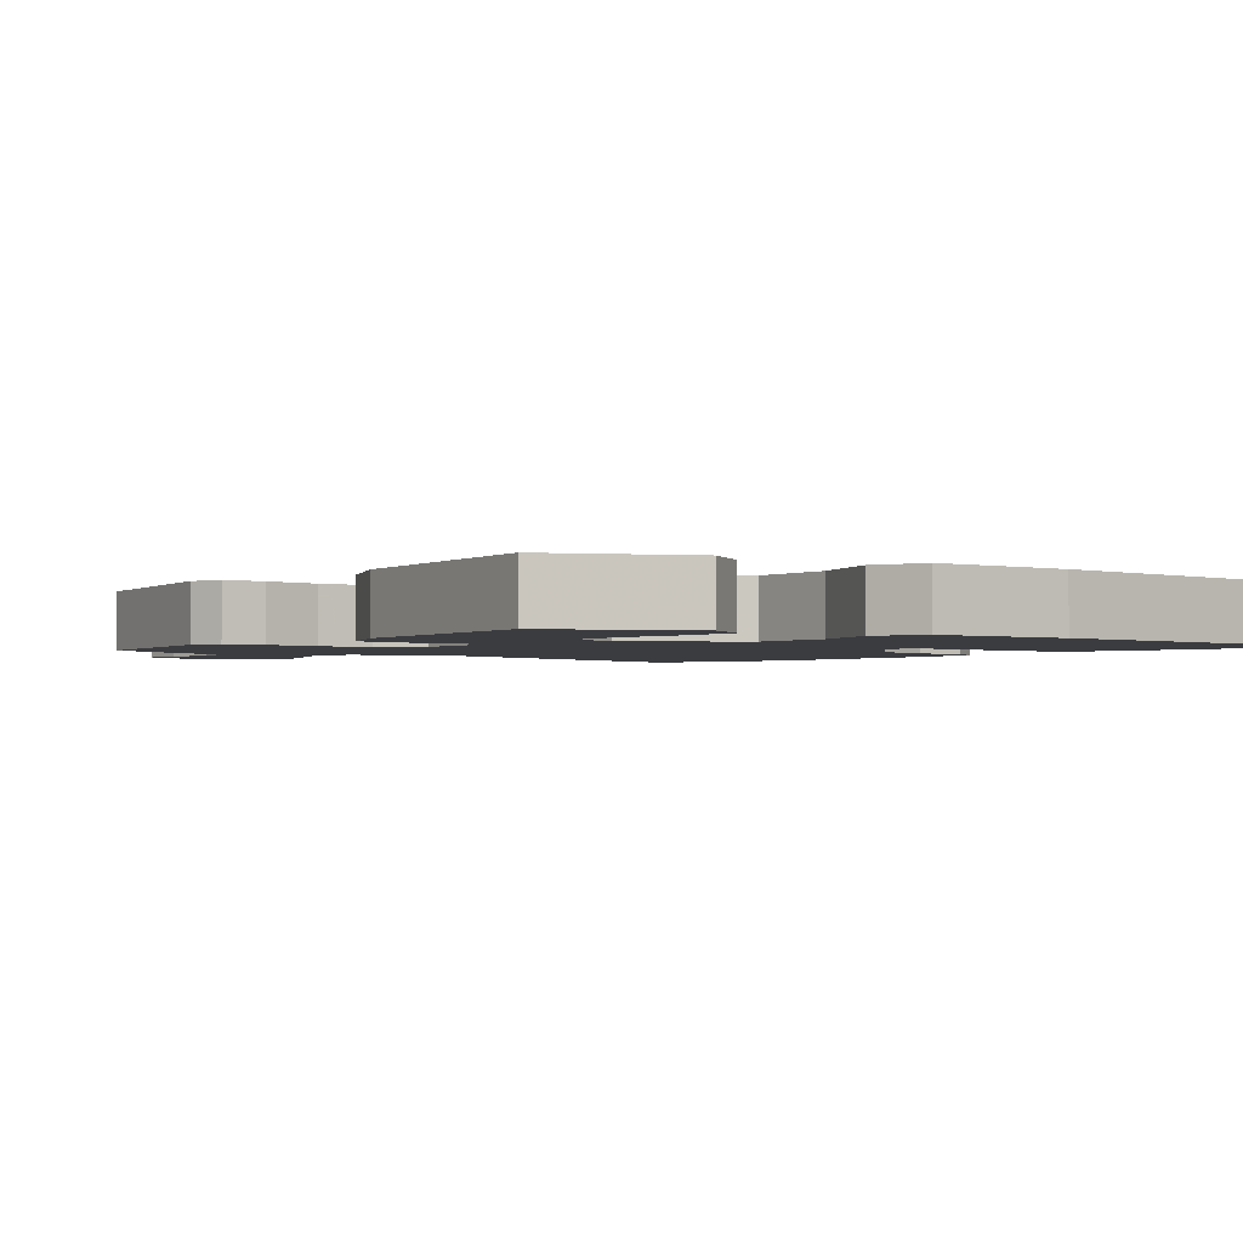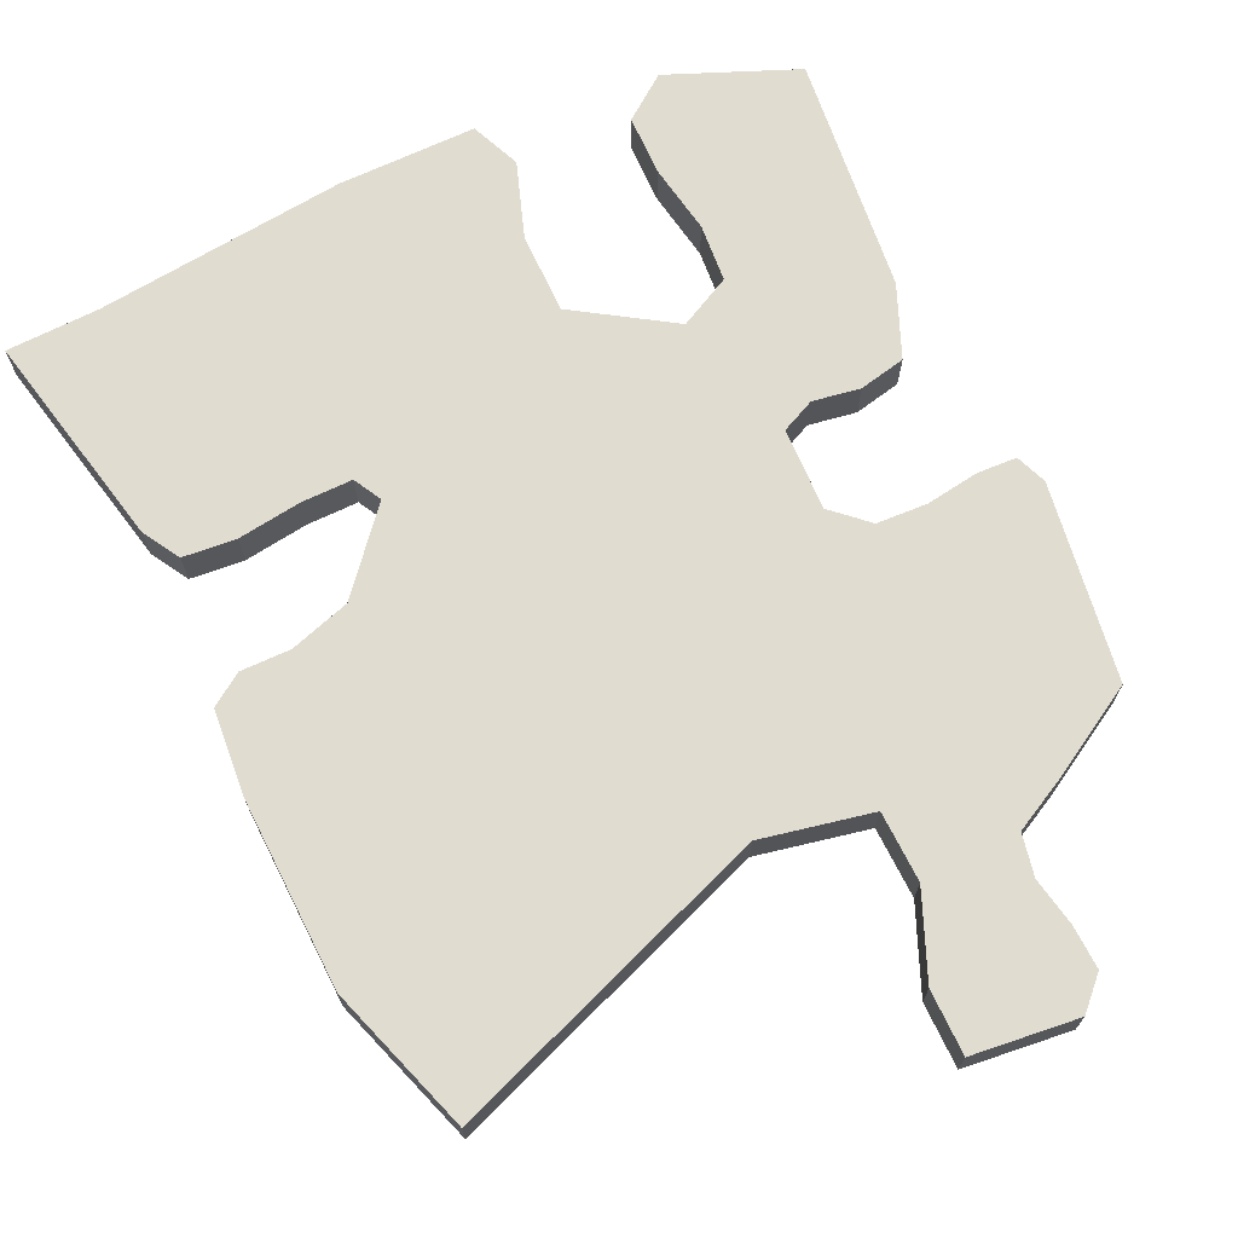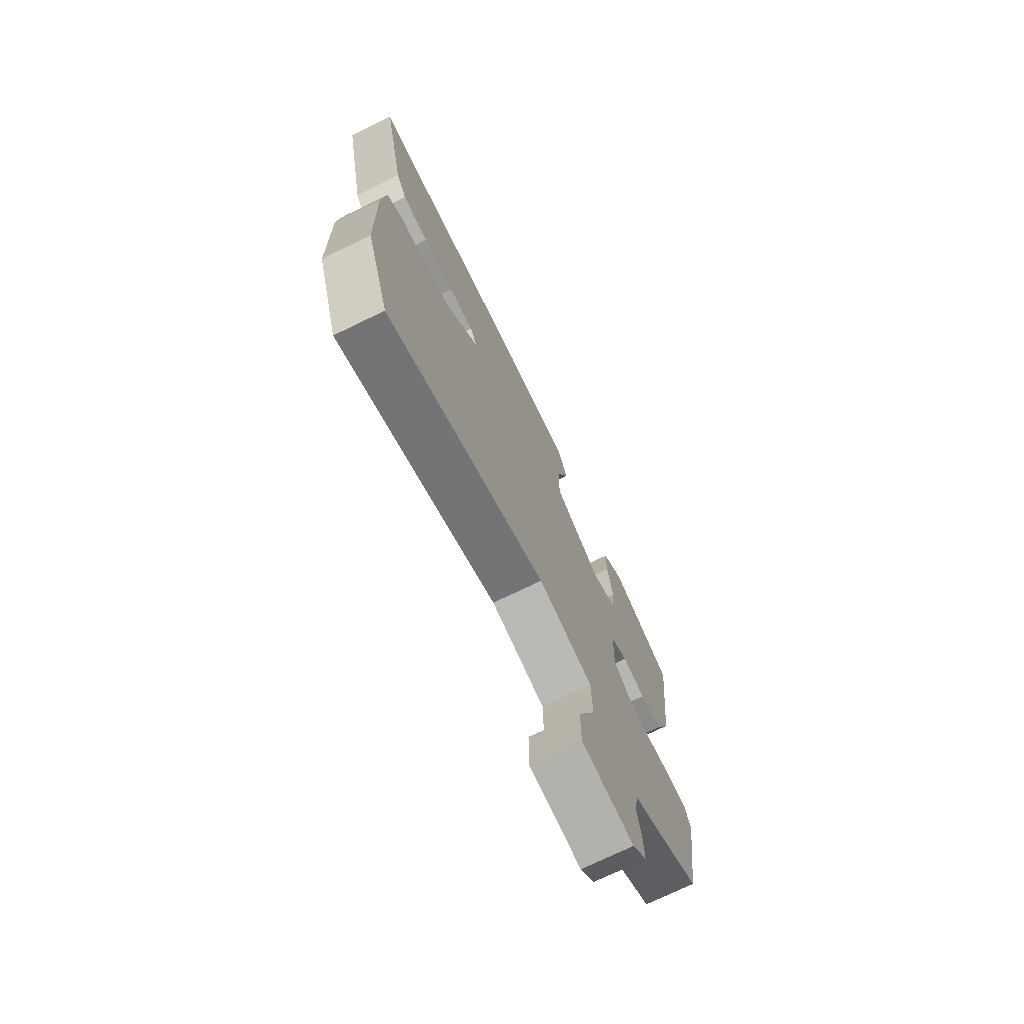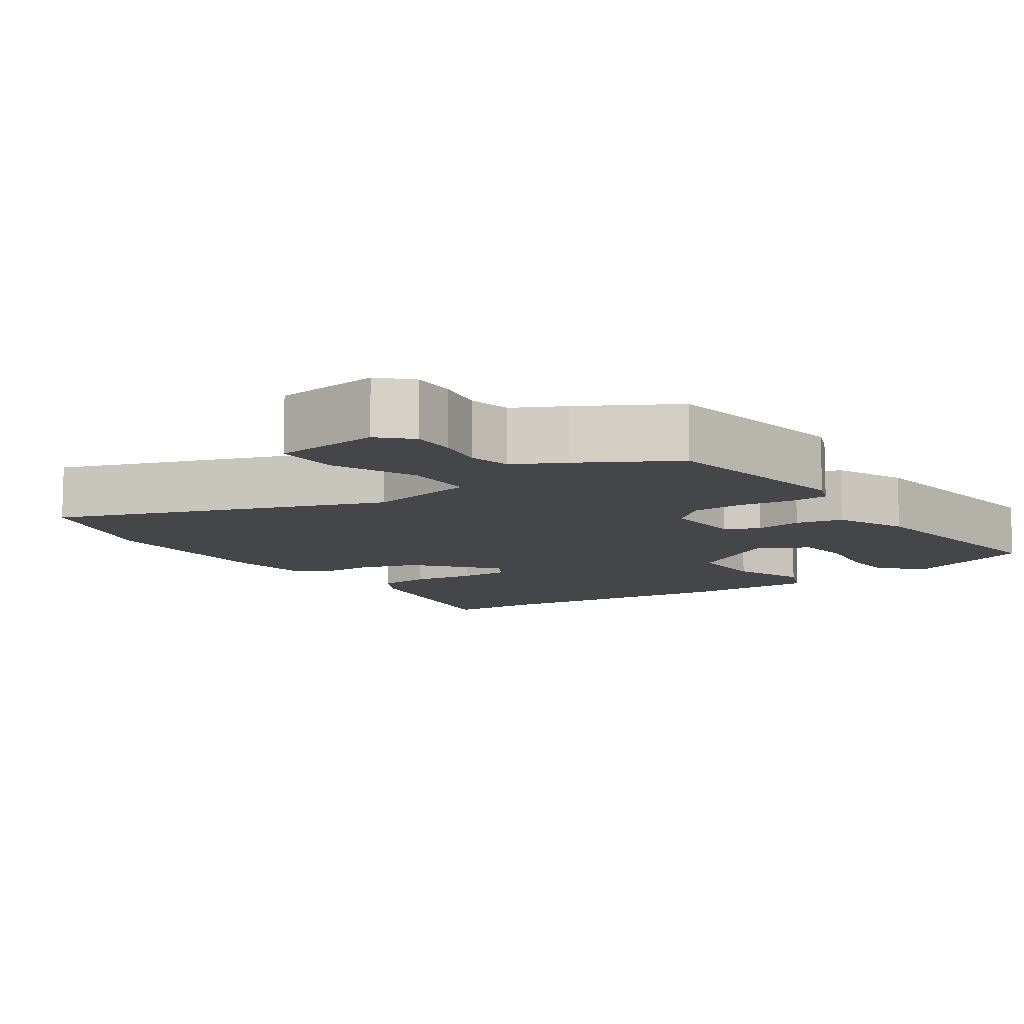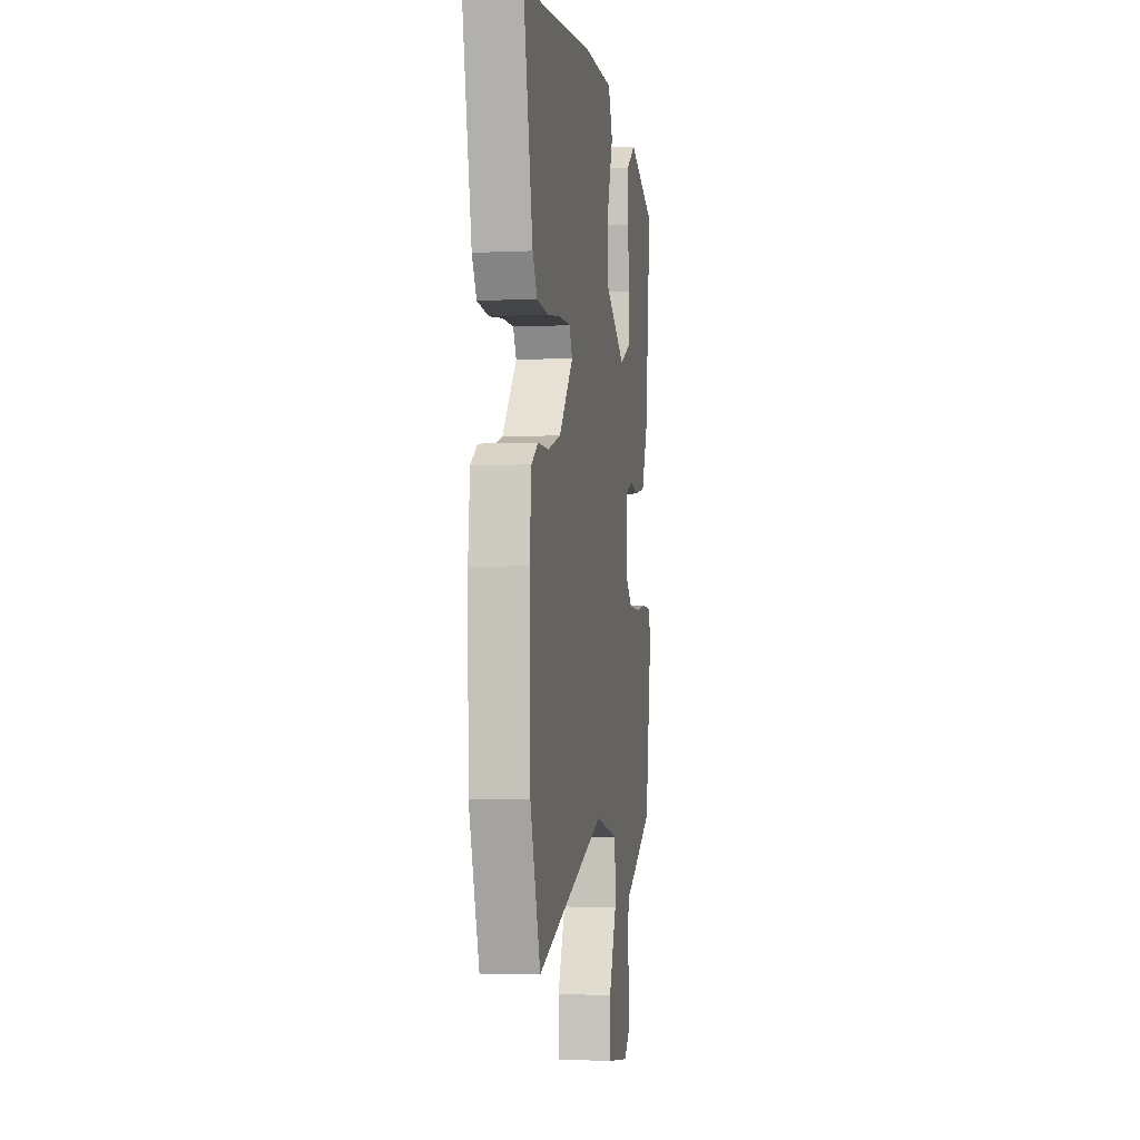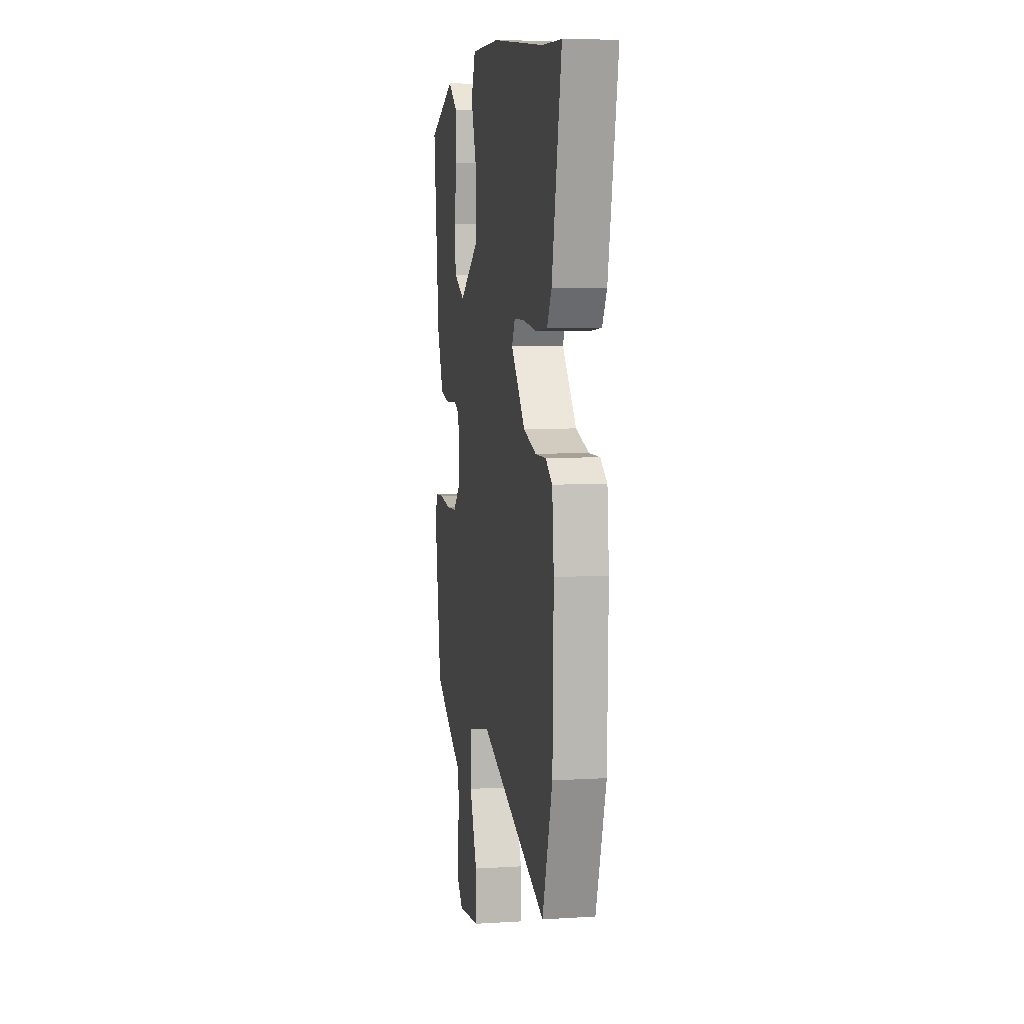
<metadata>
{"format":"obj","ext":"obj","renderer":"f3d","projection":"perspective","resolution":1024,"background":"white","views":[{"elev":-2.1,"azim":-36.4,"up":"+Y"},{"elev":69.5,"azim":154.5,"up":"+Y"},{"elev":-73.5,"azim":115.9,"up":"+Z"},{"elev":-9.9,"azim":-145.5,"up":"+Y"},{"elev":-3.1,"azim":99.3,"up":"+Z"},{"elev":6.9,"azim":79.9,"up":"+Z"}]}
</metadata>
<code>
v -0.49 0.07 0.431
v -0.317 0.07 0.504
v -0.257 0.07 0.46
v -0.255 0.07 0.378
v -0.27 0.07 0.284
v -0.263 0.07 0.206
v -0.193 0.07 0.171
v -0.063 0.07 0.256
v -0.064 0.07 0.365
v -0.1 0.07 0.467
v -0.072 0.07 0.534
v 0.114 0.07 0.535
v 0.452 0.07 0.501
v 0.577 0.07 0.498
v 0.516 0.07 0.202
v 0.487 0.07 0.152
v 0.415 0.07 0.145
v 0.329 0.07 0.156
v 0.26 0.07 0.156
v 0.24 0.07 0.118
v 0.33 0.07 0.013
v 0.412 0.07 -0.012
v 0.48 0.07 -0.011
v 0.523 0.07 -0.04
v 0.534 0.07 -0.154
v 0.528 0.07 -0.413
v 0.464 0.07 -0.612
v 0.027 0.07 -0.455
v -0.122 0.07 -0.487
v -0.124 0.07 -0.582
v -0.076 0.07 -0.695
v -0.076 0.07 -0.782
v -0.219 0.07 -0.799
v -0.259 0.07 -0.759
v -0.257 0.07 -0.7
v -0.245 0.07 -0.635
v -0.257 0.07 -0.578
v -0.325 0.07 -0.543
v -0.45 0.07 -0.472
v -0.492 0.07 -0.205
v -0.476 0.07 -0.163
v -0.423 0.07 -0.16
v -0.351 0.07 -0.17
v -0.282 0.07 -0.166
v -0.235 0.07 -0.122
v -0.239 0.07 -0.01
v -0.285 0.07 0.011
v -0.349 0.07 0
v -0.412 0.07 0.013
v -0.453 0.07 0.11
v -0.49 0 0.431
v -0.317 0 0.504
v -0.257 0 0.46
v -0.255 0 0.378
v -0.27 0 0.284
v -0.263 0 0.206
v -0.193 0 0.171
v -0.063 0 0.256
v -0.064 0 0.365
v -0.1 0 0.467
v -0.072 0 0.534
v 0.114 0 0.535
v 0.452 0 0.501
v 0.577 0 0.498
v 0.516 0 0.202
v 0.487 0 0.152
v 0.415 0 0.145
v 0.329 0 0.156
v 0.26 0 0.156
v 0.24 0 0.118
v 0.33 0 0.013
v 0.412 0 -0.012
v 0.48 0 -0.011
v 0.523 0 -0.04
v 0.534 0 -0.154
v 0.528 0 -0.413
v 0.464 0 -0.612
v 0.027 0 -0.455
v -0.122 0 -0.487
v -0.124 0 -0.582
v -0.076 0 -0.695
v -0.076 0 -0.782
v -0.219 0 -0.799
v -0.259 0 -0.759
v -0.257 0 -0.7
v -0.245 0 -0.635
v -0.257 0 -0.578
v -0.325 0 -0.543
v -0.45 0 -0.472
v -0.492 0 -0.205
v -0.476 0 -0.163
v -0.423 0 -0.16
v -0.351 0 -0.17
v -0.282 0 -0.166
v -0.235 0 -0.122
v -0.239 0 -0.01
v -0.285 0 0.011
v -0.349 0 0
v -0.412 0 0.013
v -0.453 0 0.11
f 47 48 49 50
f 46 47 50 1
f 40 41 42 43
f 40 43 44
f 37 38 39 40
f 37 40 44
f 36 37 44 45
f 34 35 36
f 33 34 36
f 30 31 32 33
f 29 30 33 36
f 25 26 27 28
f 25 28 29
f 22 23 24 25
f 21 22 25 29
f 20 21 29
f 19 20 29 36
f 15 16 17 18
f 13 14 15 18
f 13 18 19
f 9 10 11 12
f 8 9 12 13
f 7 8 13 19
f 2 3 4 5
f 2 5 6
f 46 1 2 6
f 7 19 36 45
f 7 45 46
f 6 7 46
f 100 99 98 97
f 51 100 97 96
f 93 92 91 90
f 94 93 90
f 90 89 88 87
f 94 90 87
f 95 94 87 86
f 86 85 84
f 86 84 83
f 83 82 81 80
f 86 83 80 79
f 78 77 76 75
f 79 78 75
f 75 74 73 72
f 79 75 72 71
f 79 71 70
f 86 79 70 69
f 68 67 66 65
f 68 65 64 63
f 69 68 63
f 62 61 60 59
f 63 62 59 58
f 69 63 58 57
f 55 54 53 52
f 56 55 52
f 56 52 51 96
f 95 86 69 57
f 96 95 57
f 96 57 56
f 1 51 52 2
f 2 52 53 3
f 3 53 54 4
f 4 54 55 5
f 5 55 56 6
f 6 56 57 7
f 7 57 58 8
f 8 58 59 9
f 9 59 60 10
f 10 60 61 11
f 11 61 62 12
f 12 62 63 13
f 13 63 64 14
f 14 64 65 15
f 15 65 66 16
f 16 66 67 17
f 17 67 68 18
f 18 68 69 19
f 19 69 70 20
f 20 70 71 21
f 21 71 72 22
f 22 72 73 23
f 23 73 74 24
f 24 74 75 25
f 25 75 76 26
f 26 76 77 27
f 27 77 78 28
f 28 78 79 29
f 29 79 80 30
f 30 80 81 31
f 31 81 82 32
f 32 82 83 33
f 33 83 84 34
f 34 84 85 35
f 35 85 86 36
f 36 86 87 37
f 37 87 88 38
f 38 88 89 39
f 39 89 90 40
f 40 90 91 41
f 41 91 92 42
f 42 92 93 43
f 43 93 94 44
f 44 94 95 45
f 45 95 96 46
f 46 96 97 47
f 47 97 98 48
f 48 98 99 49
f 49 99 100 50
f 50 100 51 1

</code>
